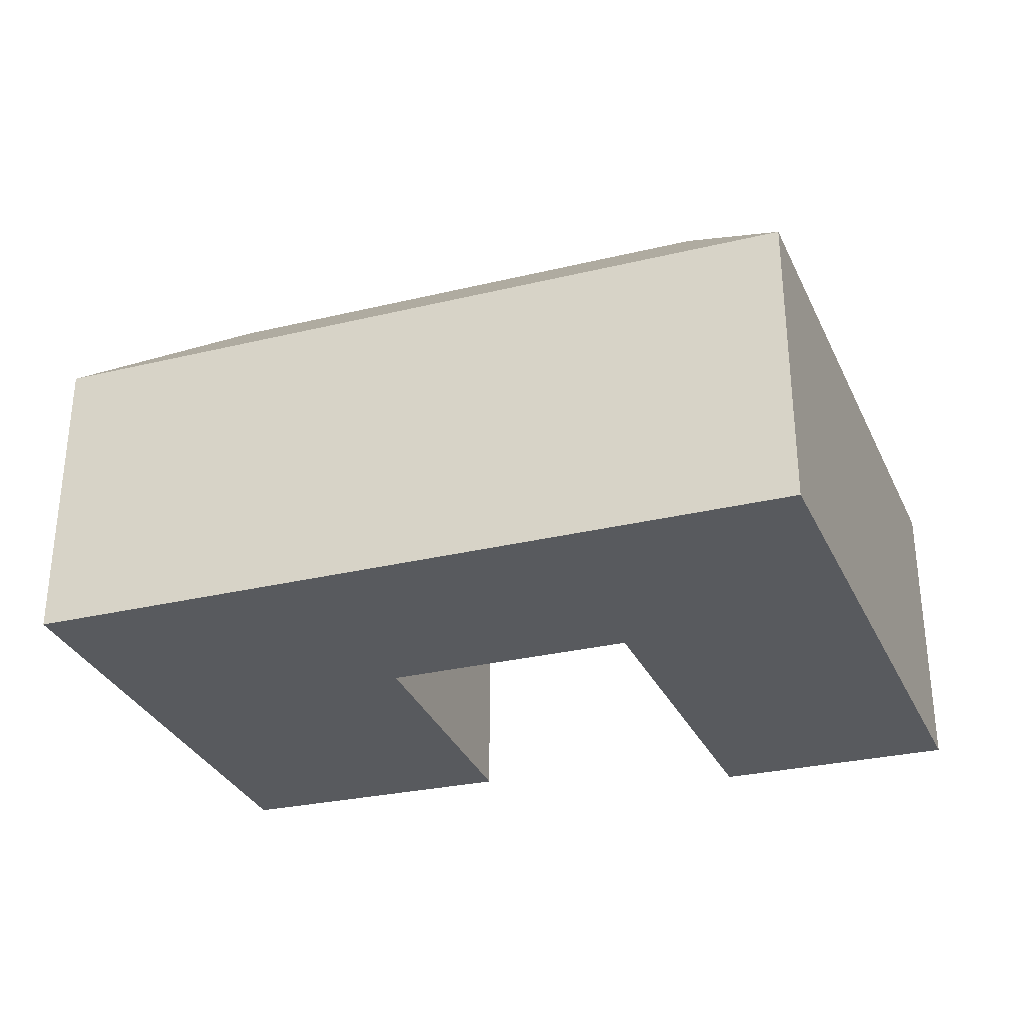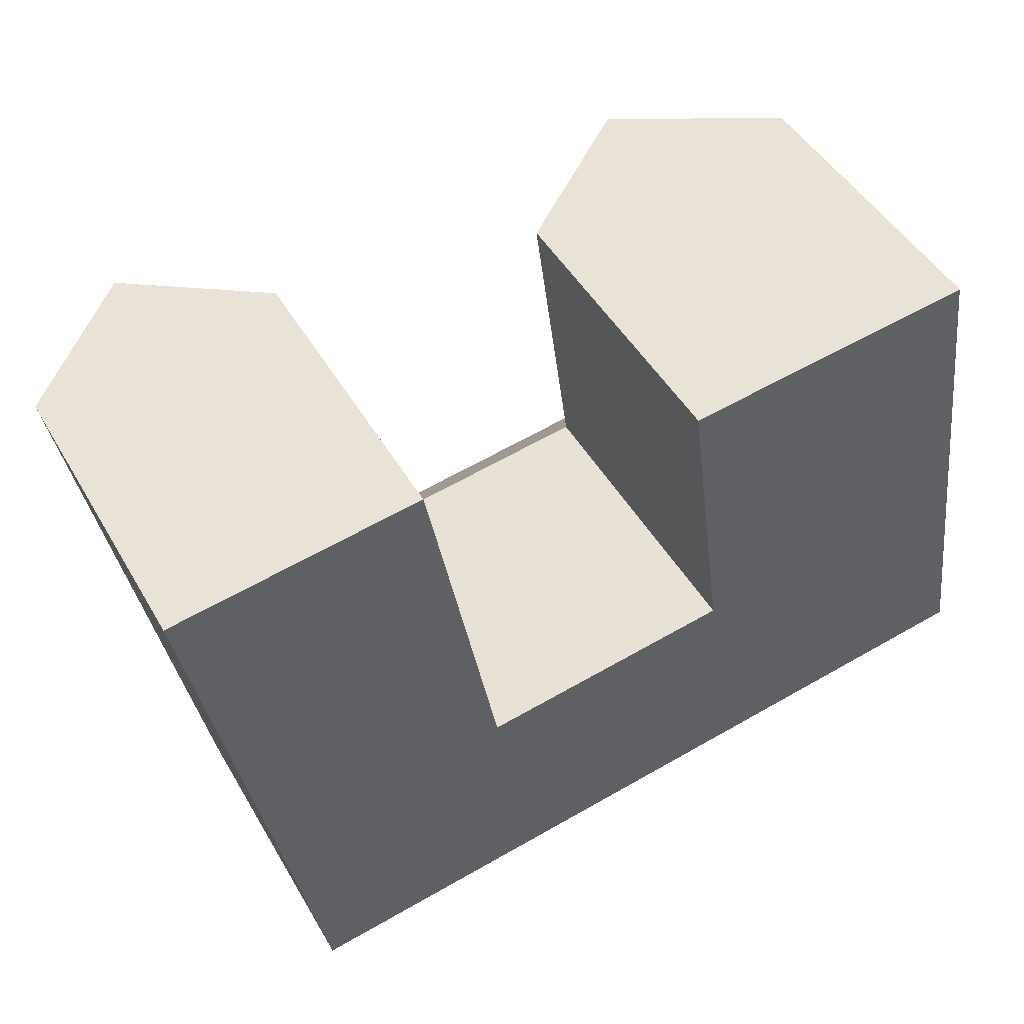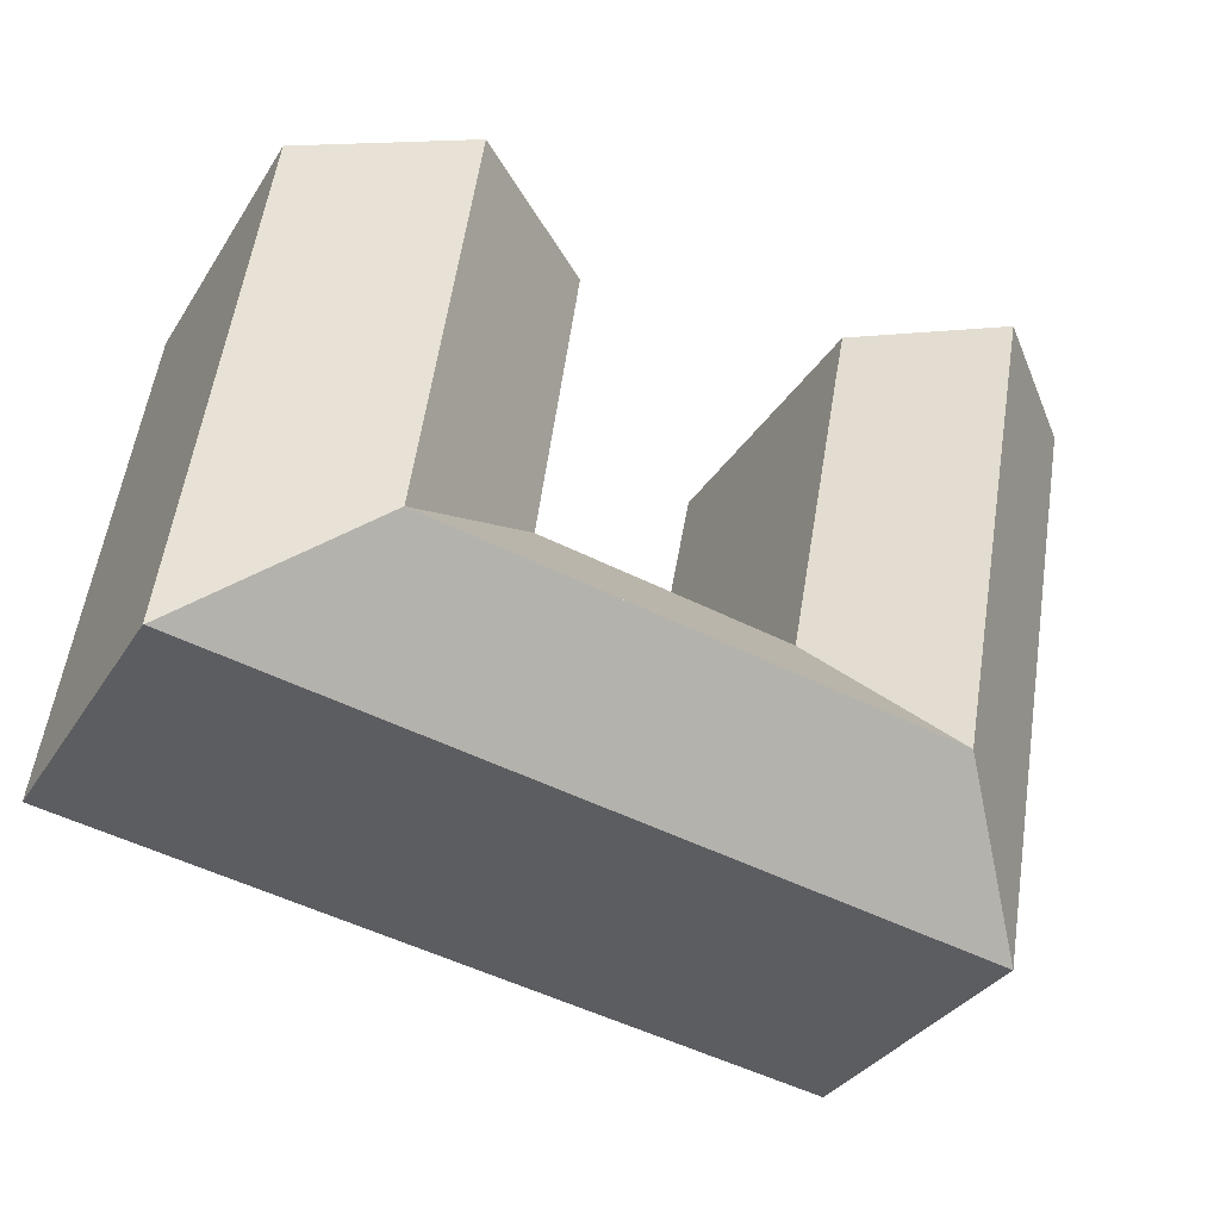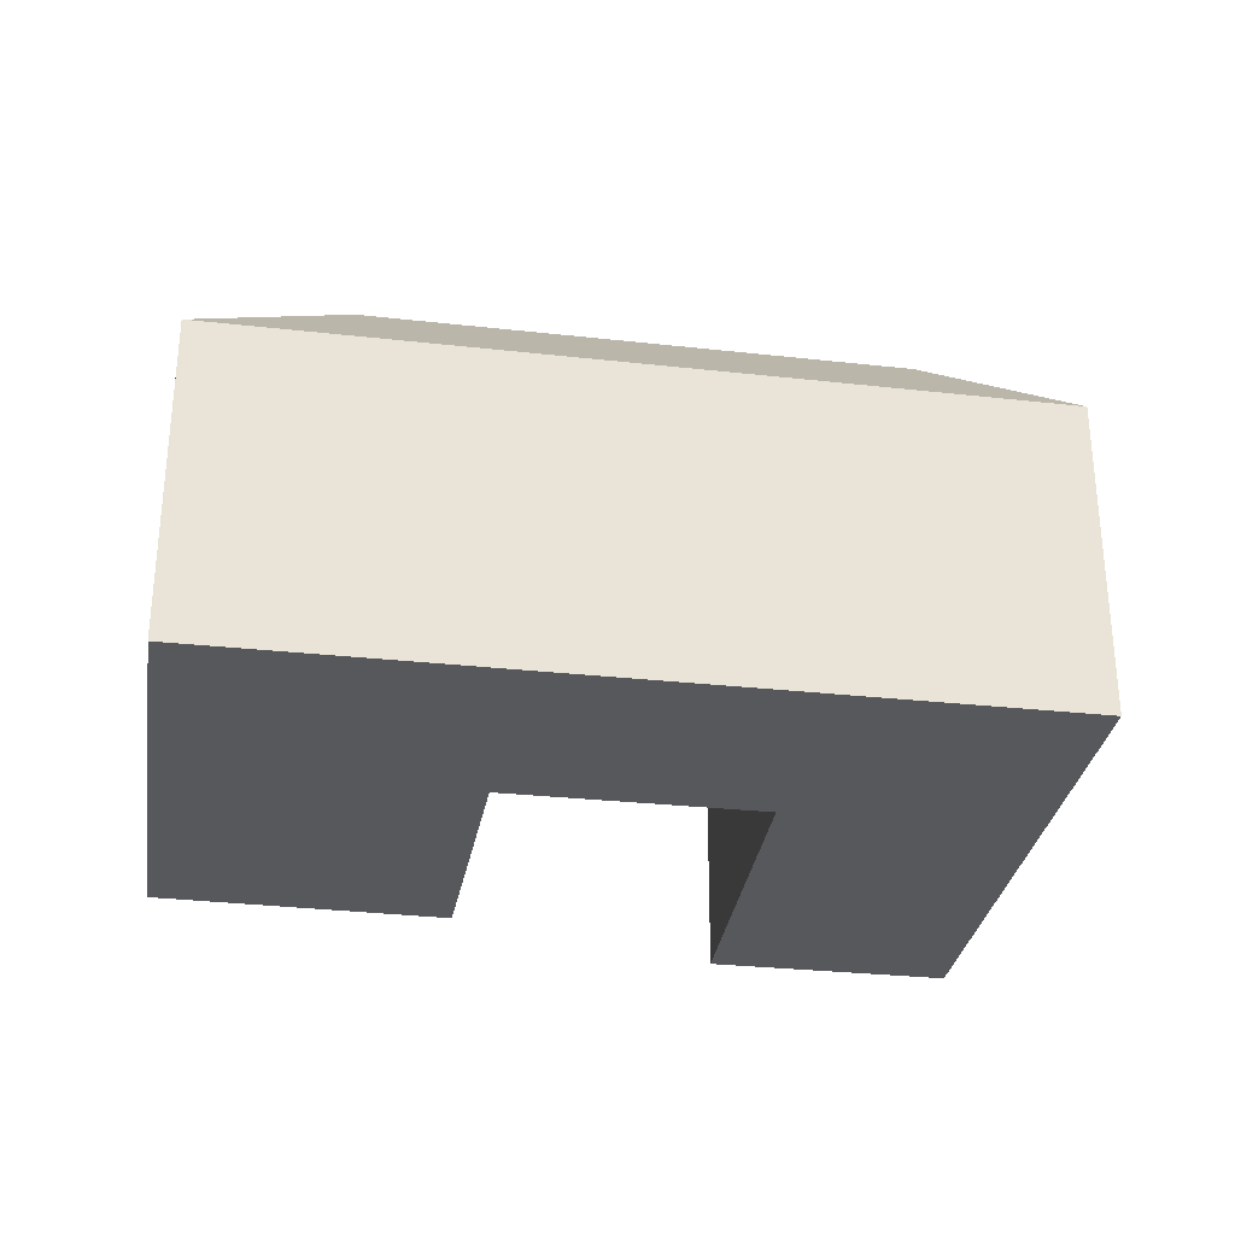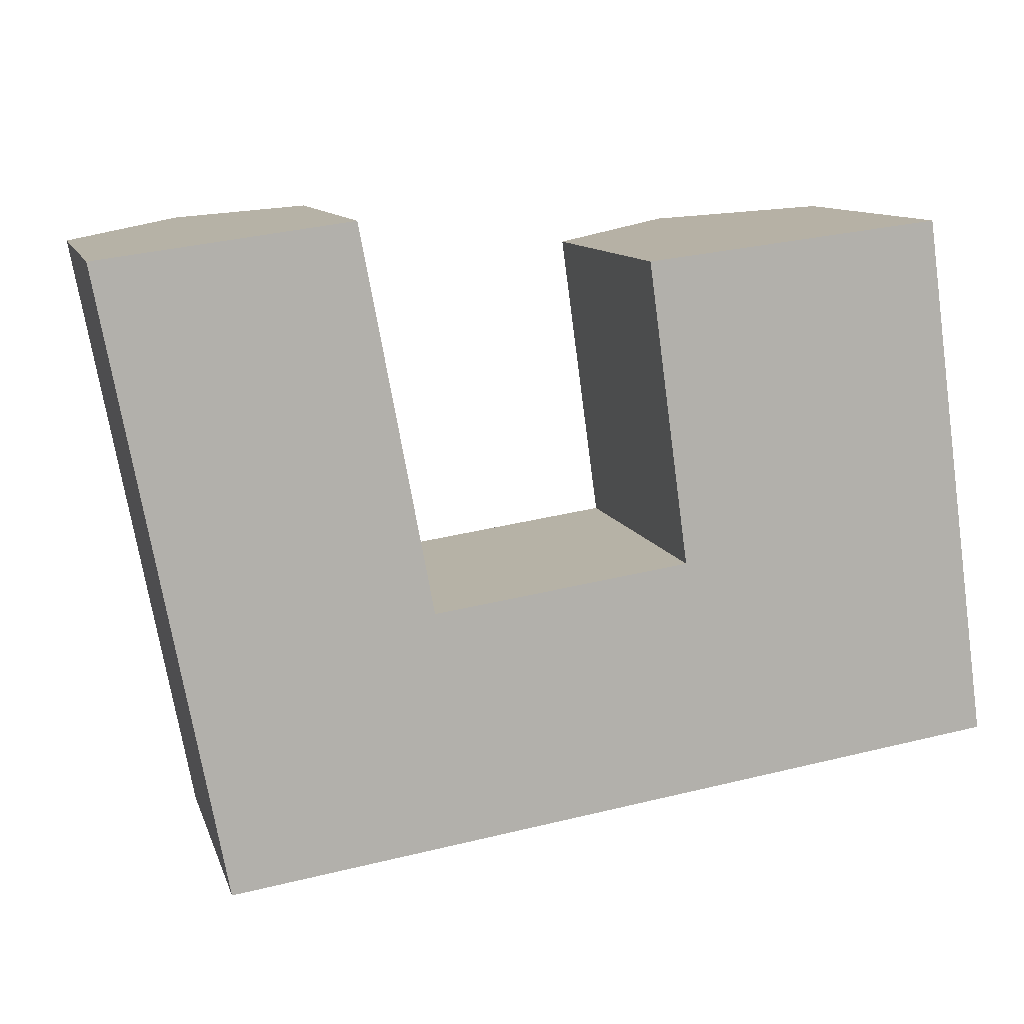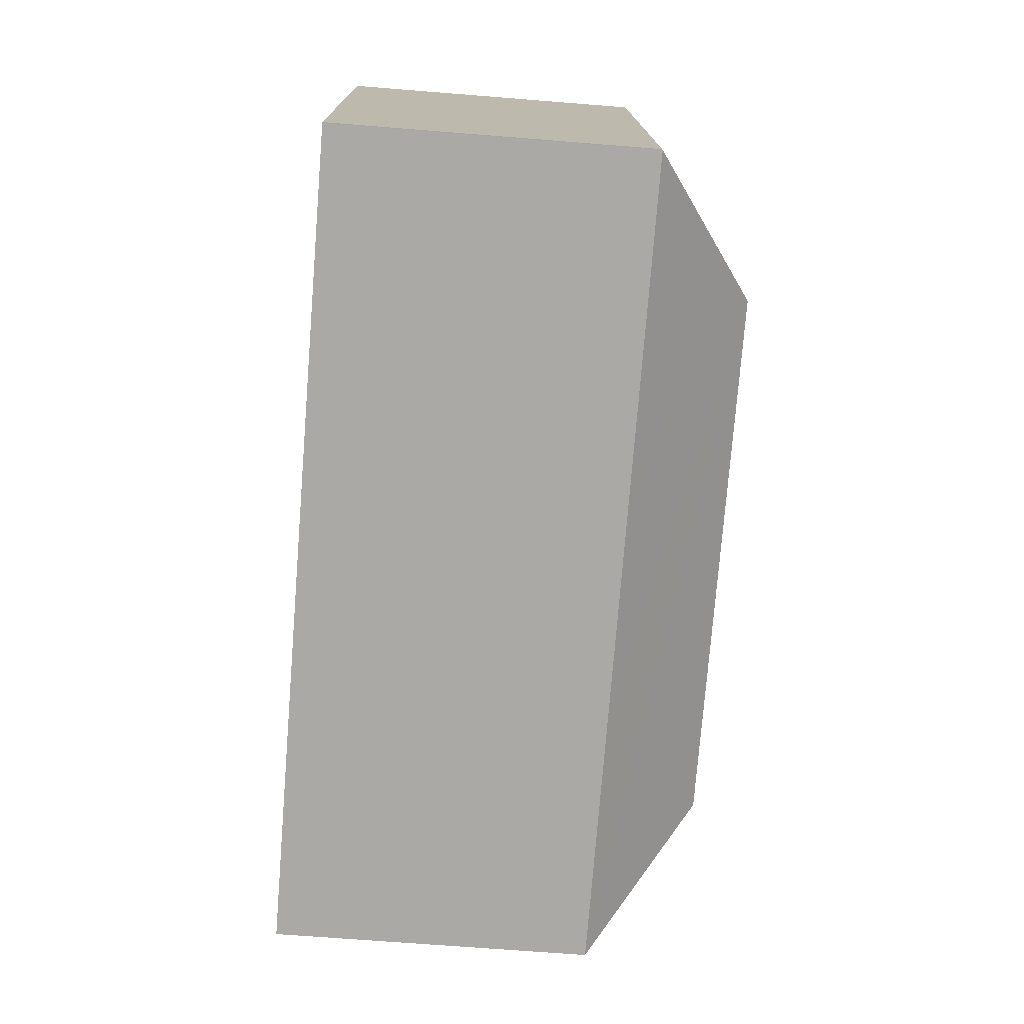
<metadata>
{"format":"obj","ext":"obj","renderer":"f3d","projection":"perspective","resolution":1024,"background":"white","views":[{"elev":-30.5,"azim":-168.8,"up":"+Y"},{"elev":47.7,"azim":-29.0,"up":"+Z"},{"elev":-33.9,"azim":152.2,"up":"+Z"},{"elev":-28.7,"azim":162.5,"up":"+Y"},{"elev":10.9,"azim":-14.8,"up":"+Z"},{"elev":-67.5,"azim":85.4,"up":"+Z"}]}
</metadata>
<code>
v  32.81 11.15 -18.34
v  31.65 11.14 -9.696
v  32.84 11.14 -18.33
v  26.9 15.04 -14.81
v  30.19 11.14 0.919
v  26.3 15.04 -10.44
v  24.82 15.04 0.279
v  22.03 11.15 -19.84
v  20.86 11.15 -20
v  13.33 11.15 -21.05
v  4.223 11.15 -22.33
v  21.44 15.04 -15.57
v  12.53 15.04 -16.82
v  7.926 15.04 -17.46
v  2.601 11.15 -13.75
v  7.106 15.04 -13.12
v  0.477 11.15 -2.522
v  4.999 15.04 -1.983
v  0 11.15 6.827e-16
v  4.51 15.04 0.601
v  11.61 11.15 -12.49
v  11.63 11.15 -12.59
v  9.538 11.13 -1.442
v  9.401 11.13 -0.714
v  9.032 11.14 1.204
v  11.73 11.15 -12.58
v  20.95 11.15 -11.29
v  20.95 11.13 -11.27
v  20.86 11.15 -11.3
v  20.94 11.13 -11.19
v  20.86 11.14 -10.59
v  19.46 11.14 -0.36
v  20.86 12.16 -0.193
v  9.032 -7.372e-17 1.204
v  11.63 7.71e-16 -12.59
v  9.401 4.372e-17 -0.714
v  9.538 8.83e-17 -1.442
v  11.61 7.649e-16 -12.49
v  30.19 -5.627e-17 0.919
v  31.65 5.937e-16 -9.696
v  32.84 1.123e-15 -18.33
v  11.73 7.701e-16 -12.58
v  20.86 6.92e-16 -11.3
v  20.95 6.913e-16 -11.29
v  19.46 2.204e-17 -0.36
v  20.86 1.182e-17 -0.193
v  24.82 -1.708e-17 0.279
v  4.51 -3.68e-17 0.601
v  0 0 0
v  20.95 6.9e-16 -11.27
v  20.94 6.852e-16 -11.19
v  20.86 6.483e-16 -10.59
v  4.223 1.367e-15 -22.33
v  2.601 8.419e-16 -13.75
v  0.477 1.544e-16 -2.522
v  32.81 1.123e-15 -18.34
v  22.03 1.215e-15 -19.84
v  20.86 1.225e-15 -20
v  13.33 1.289e-15 -21.05
g defaultobject
f 1 2 3
f 2 1 4
f 2 4 5
f 5 4 6
f 5 6 7
f 8 4 1
f 4 8 9
f 4 9 10
f 4 10 11
f 4 11 12
f 12 11 13
f 13 11 14
f 15 14 11
f 14 15 16
f 16 15 17
f 16 17 18
f 18 17 19
f 18 19 20
f 14 21 22
f 21 14 23
f 23 14 24
f 24 14 25
f 25 14 16
f 25 16 18
f 25 18 20
f 13 22 26
f 14 22 13
f 4 27 28
f 27 4 29
f 29 4 26
f 26 4 13
f 13 4 12
f 28 6 4
f 6 28 30
f 6 30 31
f 6 31 32
f 6 32 7
f 7 32 33
f 34 24 25
f 24 34 23
f 23 34 21
f 21 34 22
f 22 34 35
f 35 34 36
f 35 36 37
f 35 37 38
f 39 2 5
f 2 39 3
f 3 39 40
f 3 40 41
f 35 26 22
f 26 35 29
f 29 35 27
f 27 35 42
f 27 42 43
f 27 43 44
f 33 5 7
f 5 33 32
f 5 32 45
f 5 45 46
f 5 46 39
f 39 46 47
f 19 25 20
f 25 19 34
f 34 19 48
f 48 19 49
f 44 28 27
f 28 44 50
f 50 30 28
f 30 50 31
f 31 50 32
f 32 50 51
f 32 51 45
f 45 51 52
f 53 15 11
f 15 53 54
f 15 54 17
f 17 54 55
f 17 55 19
f 19 55 49
f 3 56 1
f 56 3 41
f 56 8 1
f 8 56 57
f 8 57 9
f 9 57 10
f 10 57 11
f 11 57 58
f 11 58 59
f 11 59 53
f 40 56 41
f 56 40 57
f 57 40 39
f 57 39 58
f 58 39 44
f 58 44 59
f 44 39 50
f 50 39 51
f 51 39 52
f 52 39 47
f 52 47 45
f 45 47 46
f 44 53 59
f 53 44 43
f 53 43 42
f 53 42 35
f 53 35 54
f 54 35 38
f 54 38 37
f 54 37 55
f 55 37 36
f 55 36 34
f 55 34 48
f 55 48 49

</code>
